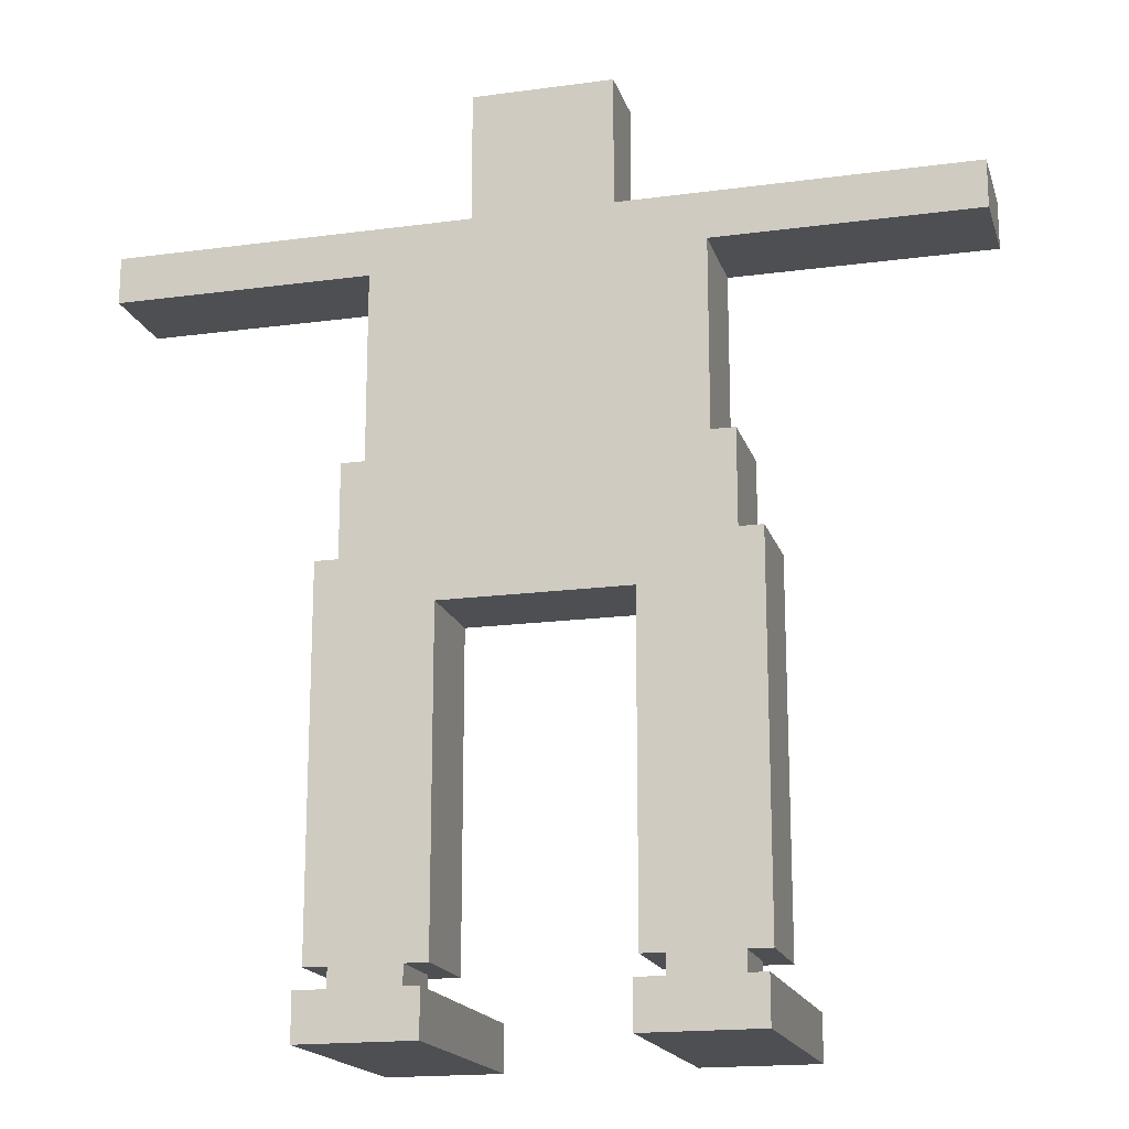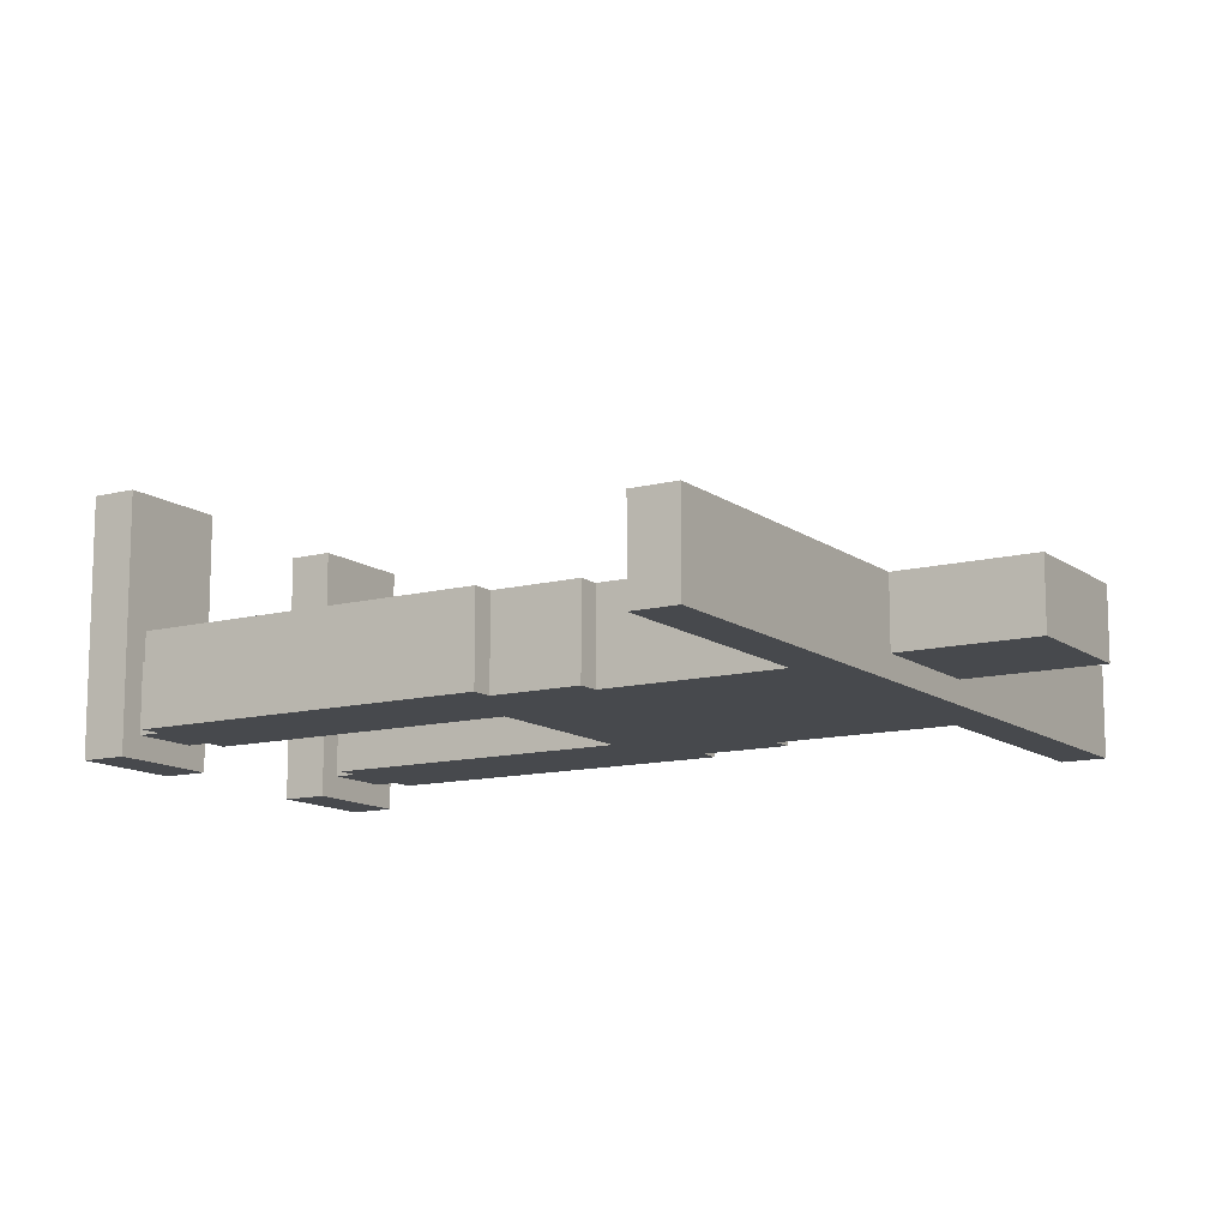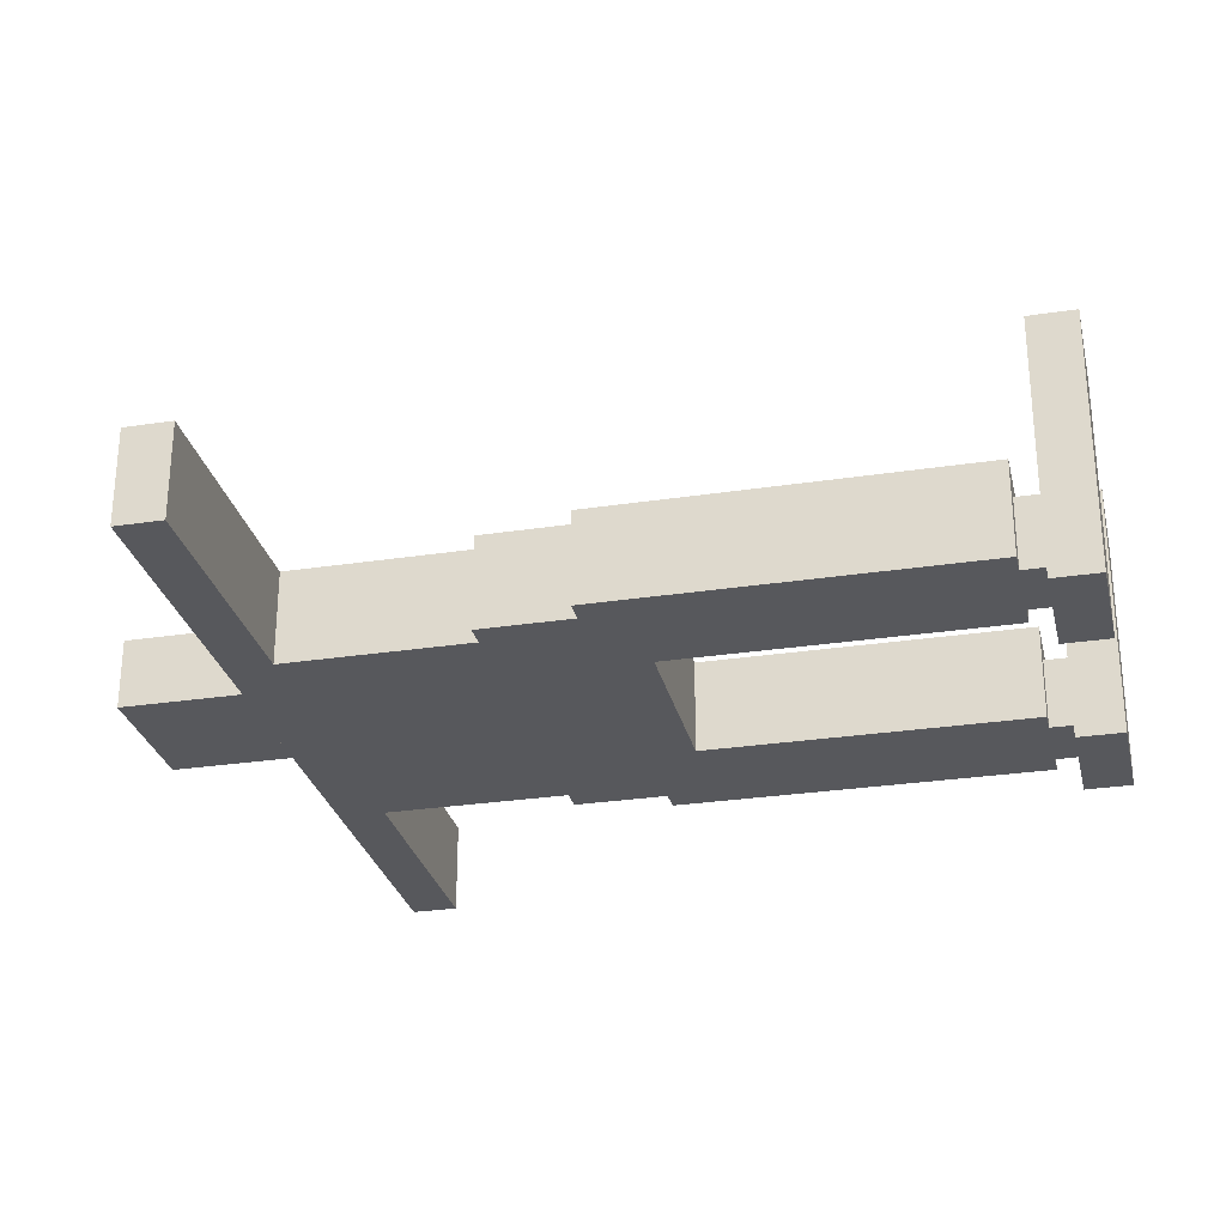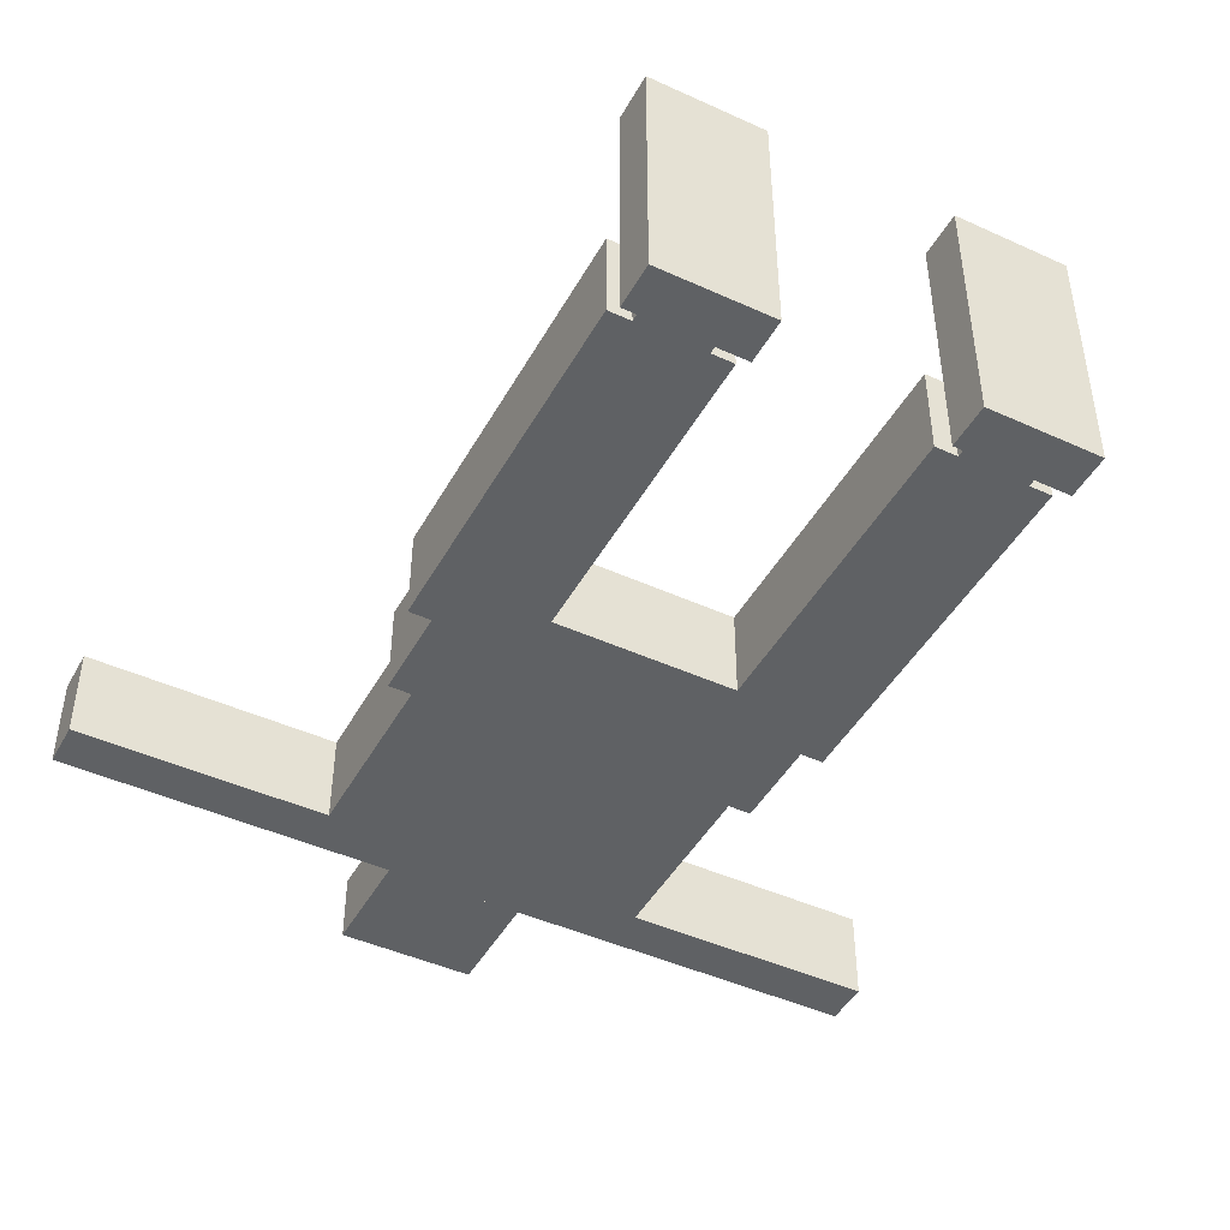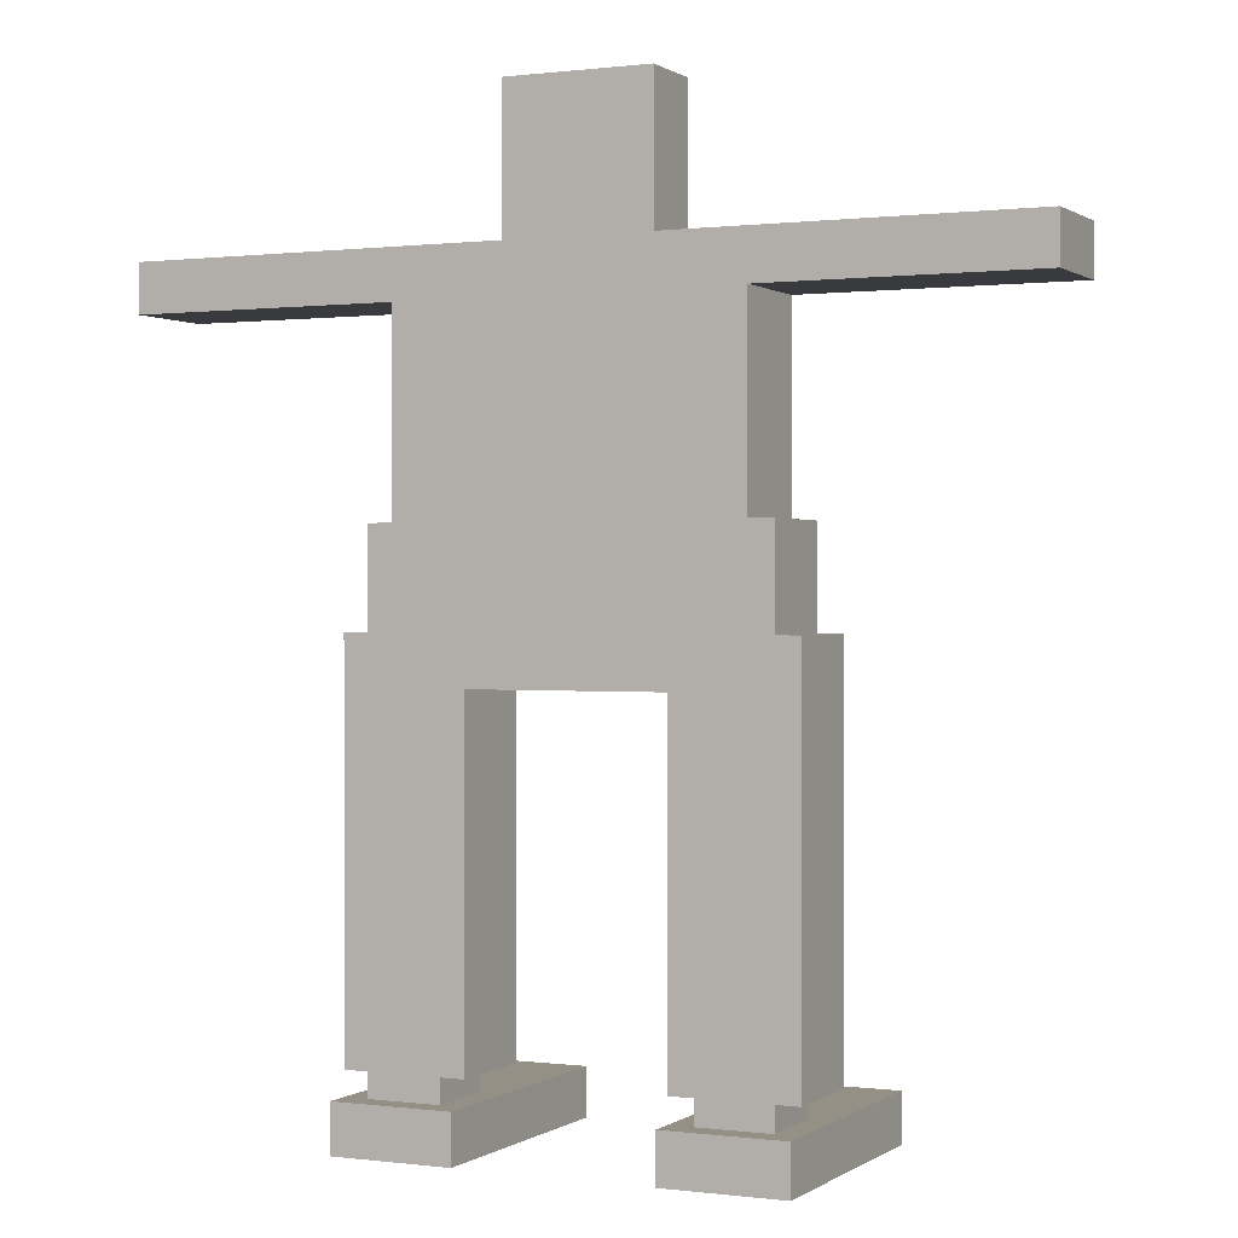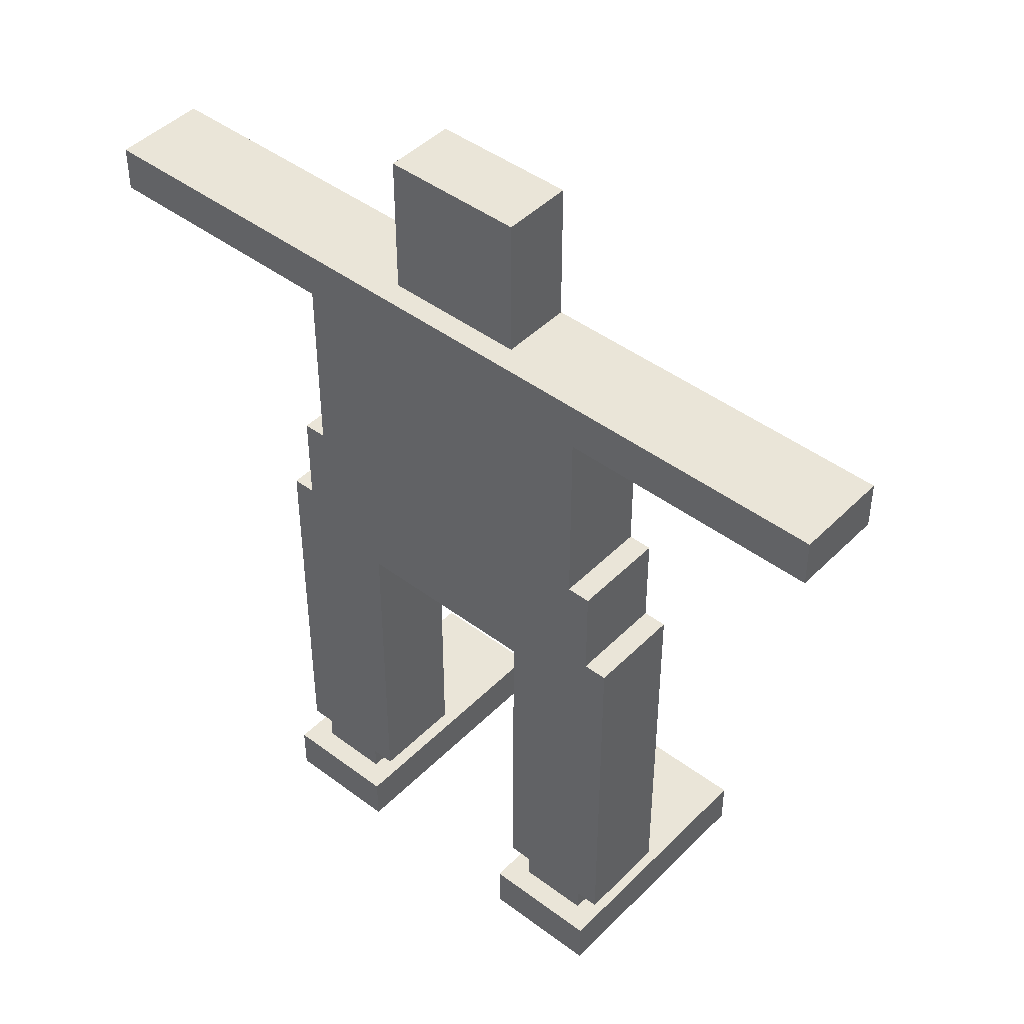
<metadata>
{"format":"obj","ext":"obj","renderer":"f3d","projection":"perspective","resolution":1024,"background":"white","views":[{"elev":-17.5,"azim":-165.0,"up":"+Y"},{"elev":-12.1,"azim":121.5,"up":"+Z"},{"elev":-28.4,"azim":-77.1,"up":"+Z"},{"elev":-45.4,"azim":-27.7,"up":"+Z"},{"elev":0.4,"azim":-154.6,"up":"+Y"},{"elev":44.9,"azim":-139.0,"up":"+Y"}]}
</metadata>
<code>
g personagem
v -18 31 -0
v -18 31 -4
v -18 33 -0
v -18 33 -4
v -9 0 6
v -9 0 -5
v -9 2 6
v -9 2 -5
v -9 3 -0
v -9 3 -4
v -9 19 -0
v -9 19 -4
v -8 2 -1
v -8 2 -4
v -8 3 -1
v -8 3 -4
v -8 19 -0
v -8 19 -4
v -8 21 -0
v -8 21 -4
v -8 23 -0
v -8 23 -4
v -7 23 -0
v -7 23 -4
v -7 31 -0
v -7 31 -4
v -3 33 -0
v -3 33 -3
v -3 39 -0
v -3 39 -3
v 4 0 6
v 4 0 -5
v 4 2 6
v 4 2 -5
v 4 3 -0
v 4 3 -4
v 4 17 -0
v 4 17 -4
v 5 2 -1
v 5 2 -4
v 5 3 -1
v 5 3 -4
v -5 2 -1
v -5 2 -4
v -5 3 -1
v -5 3 -4
v -4 0 6
v -4 0 -5
v -4 2 6
v -4 2 -5
v -4 3 -0
v -4 3 -4
v -4 17 -0
v -4 17 -4
v 3 33 -0
v 3 33 -3
v 3 39 -0
v 3 39 -3
v 7 23 -0
v 7 23 -4
v 7 31 -0
v 7 31 -4
v 8 2 -1
v 8 2 -4
v 8 3 -1
v 8 3 -4
v 8 19 -0
v 8 19 -4
v 8 21 -0
v 8 21 -4
v 8 23 -0
v 8 23 -4
v 9 0 6
v 9 0 -5
v 9 2 6
v 9 2 -5
v 9 3 -0
v 9 3 -4
v 9 19 -0
v 9 19 -4
v 18 31 -0
v 18 31 -4
v 18 33 -0
v 18 33 -4
v -9 0 6
v -9 2 6
v -4 0 6
v -4 2 6
v 4 0 6
v 4 2 6
v 9 0 6
v 9 2 6
v -18 31 -0
v -18 33 -0
v -16 31 -0
v -16 33 -0
v -9 3 -0
v -9 19 -0
v -8 19 -0
v -8 21 -0
v -8 23 -0
v -7 23 -0
v -7 31 -0
v -4 3 -0
v -4 17 -0
v -3 33 -0
v -3 39 -0
v 3 33 -0
v 3 39 -0
v 4 3 -0
v 4 17 -0
v 7 23 -0
v 7 31 -0
v 8 19 -0
v 8 21 -0
v 8 23 -0
v 9 3 -0
v 9 19 -0
v 16 31 -0
v 16 33 -0
v 18 31 -0
v 18 33 -0
v -8 2 -1
v -8 3 -1
v -5 2 -1
v -5 3 -1
v 5 2 -1
v 5 3 -1
v 8 2 -1
v 8 3 -1
v -3 33 -3
v -3 39 -3
v 3 33 -3
v 3 39 -3
v -18 31 -4
v -18 33 -4
v -16 31 -4
v -16 33 -4
v -9 3 -4
v -9 19 -4
v -8 2 -4
v -8 3 -4
v -8 19 -4
v -8 21 -4
v -8 23 -4
v -7 23 -4
v -7 31 -4
v -5 2 -4
v -5 3 -4
v -4 3 -4
v -4 17 -4
v 4 3 -4
v 4 17 -4
v 5 2 -4
v 5 3 -4
v 7 23 -4
v 7 31 -4
v 8 2 -4
v 8 3 -4
v 8 19 -4
v 8 21 -4
v 8 23 -4
v 9 3 -4
v 9 19 -4
v 16 31 -4
v 16 33 -4
v 18 31 -4
v 18 33 -4
v -9 0 -5
v -9 2 -5
v -4 0 -5
v -4 2 -5
v 4 0 -5
v 4 2 -5
v 9 0 -5
v 9 2 -5
v -9 0 6
v -4 0 6
v 4 0 6
v 9 0 6
v -9 0 -5
v -4 0 -5
v 4 0 -5
v 9 0 -5
v -9 3 -0
v -4 3 -0
v 4 3 -0
v 9 3 -0
v -8 3 -1
v -5 3 -1
v 5 3 -1
v 8 3 -1
v -9 3 -4
v -8 3 -4
v -5 3 -4
v -4 3 -4
v 4 3 -4
v 5 3 -4
v 8 3 -4
v 9 3 -4
v -4 17 -0
v 4 17 -0
v -4 17 -4
v 4 17 -4
v -18 31 -0
v -16 31 -0
v -7 31 -0
v 7 31 -0
v 16 31 -0
v 18 31 -0
v -18 31 -4
v -16 31 -4
v -7 31 -4
v 7 31 -4
v 16 31 -4
v 18 31 -4
v -9 2 6
v -4 2 6
v 4 2 6
v 9 2 6
v -8 2 -1
v -5 2 -1
v 5 2 -1
v 8 2 -1
v -8 2 -4
v -5 2 -4
v 5 2 -4
v 8 2 -4
v -9 2 -5
v -4 2 -5
v 4 2 -5
v 9 2 -5
v -9 19 -0
v -8 19 -0
v 8 19 -0
v 9 19 -0
v -9 19 -4
v -8 19 -4
v 8 19 -4
v 9 19 -4
v -8 23 -0
v -7 23 -0
v 7 23 -0
v 8 23 -0
v -8 23 -4
v -7 23 -4
v 7 23 -4
v 8 23 -4
v -18 33 -0
v -16 33 -0
v -3 33 -0
v 3 33 -0
v 16 33 -0
v 18 33 -0
v -3 33 -3
v 3 33 -3
v -18 33 -4
v -16 33 -4
v 16 33 -4
v 18 33 -4
v -3 39 -0
v 3 39 -0
v -3 39 -3
v 3 39 -3
f 3 2 1
f 4 2 3
f 7 6 5
f 8 6 7
f 11 10 9
f 12 10 11
f 15 14 13
f 16 14 15
f 19 18 17
f 20 18 19
f 21 20 19
f 22 20 21
f 25 24 23
f 26 24 25
f 29 28 27
f 30 28 29
f 33 32 31
f 34 32 33
f 37 36 35
f 38 36 37
f 41 40 39
f 42 40 41
f 43 44 45
f 45 44 46
f 47 48 49
f 49 48 50
f 51 52 53
f 53 52 54
f 55 56 57
f 57 56 58
f 59 60 61
f 61 60 62
f 63 64 65
f 65 64 66
f 67 68 69
f 69 68 70
f 69 70 71
f 71 70 72
f 73 74 75
f 75 74 76
f 77 78 79
f 79 78 80
f 81 82 83
f 83 82 84
f 87 86 85
f 88 86 87
f 91 90 89
f 92 90 91
f 95 94 93
f 96 94 95
f 99 98 97
f 102 101 100
f 103 96 95
f 104 99 97
f 104 100 99
f 105 100 104
f 106 103 102
f 106 96 103
f 108 106 102
f 108 107 106
f 109 107 108
f 111 100 105
f 112 102 100
f 112 108 102
f 113 108 112
f 114 111 110
f 114 100 111
f 115 112 100
f 115 100 114
f 116 112 115
f 117 114 110
f 118 114 117
f 119 108 113
f 120 108 119
f 121 120 119
f 122 120 121
f 125 124 123
f 126 124 125
f 129 128 127
f 130 128 129
f 131 132 133
f 133 132 134
f 135 136 137
f 137 136 138
f 139 140 142
f 142 140 143
f 144 145 146
f 137 138 147
f 141 142 148
f 142 143 149
f 148 142 149
f 143 144 149
f 149 144 150
f 150 144 151
f 151 144 153
f 152 153 155
f 144 146 156
f 146 147 156
f 147 138 157
f 156 147 157
f 154 155 158
f 155 153 159
f 158 155 159
f 153 144 160
f 159 153 160
f 144 156 161
f 160 144 161
f 161 156 162
f 159 160 163
f 163 160 164
f 157 138 165
f 165 138 166
f 165 166 167
f 167 166 168
f 169 170 171
f 171 170 172
f 173 174 175
f 175 174 176
f 181 178 177
f 182 178 181
f 183 180 179
f 184 180 183
f 189 186 185
f 190 186 189
f 191 188 187
f 192 188 191
f 193 189 185
f 194 189 193
f 195 186 190
f 196 186 195
f 197 191 187
f 198 191 197
f 199 188 192
f 200 188 199
f 203 202 201
f 204 202 203
f 211 206 205
f 212 207 206
f 212 206 211
f 213 207 212
f 214 209 208
f 215 210 209
f 215 209 214
f 216 210 215
f 217 218 221
f 221 218 222
f 219 220 223
f 223 220 224
f 217 221 225
f 222 218 226
f 219 223 227
f 224 220 228
f 217 225 229
f 225 226 229
f 226 218 230
f 229 226 230
f 227 228 231
f 219 227 231
f 228 220 232
f 231 228 232
f 233 234 237
f 237 234 238
f 235 236 239
f 239 236 240
f 241 242 245
f 245 242 246
f 243 244 247
f 247 244 248
f 250 251 255
f 252 253 256
f 249 250 257
f 255 256 258
f 257 250 258
f 250 255 258
f 253 254 259
f 258 256 259
f 256 253 259
f 259 254 260
f 261 262 263
f 263 262 264

</code>
